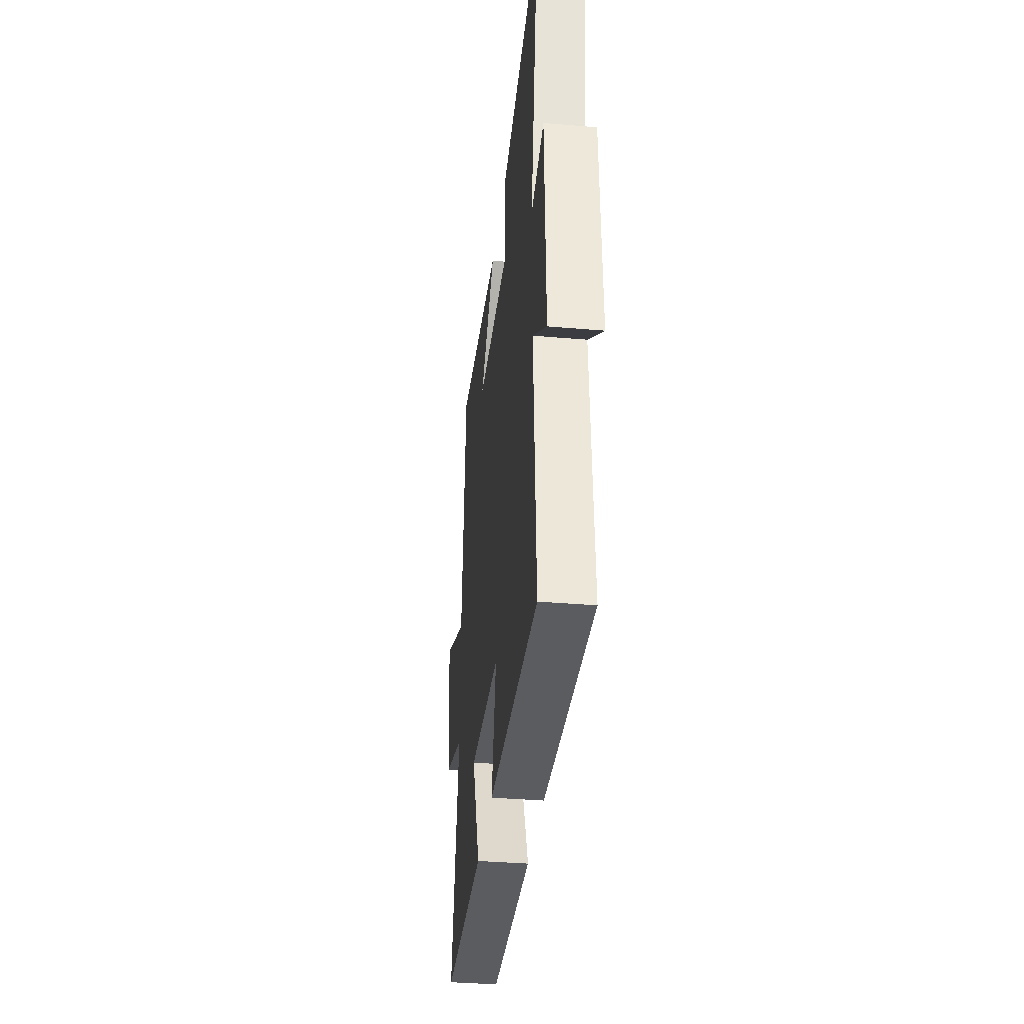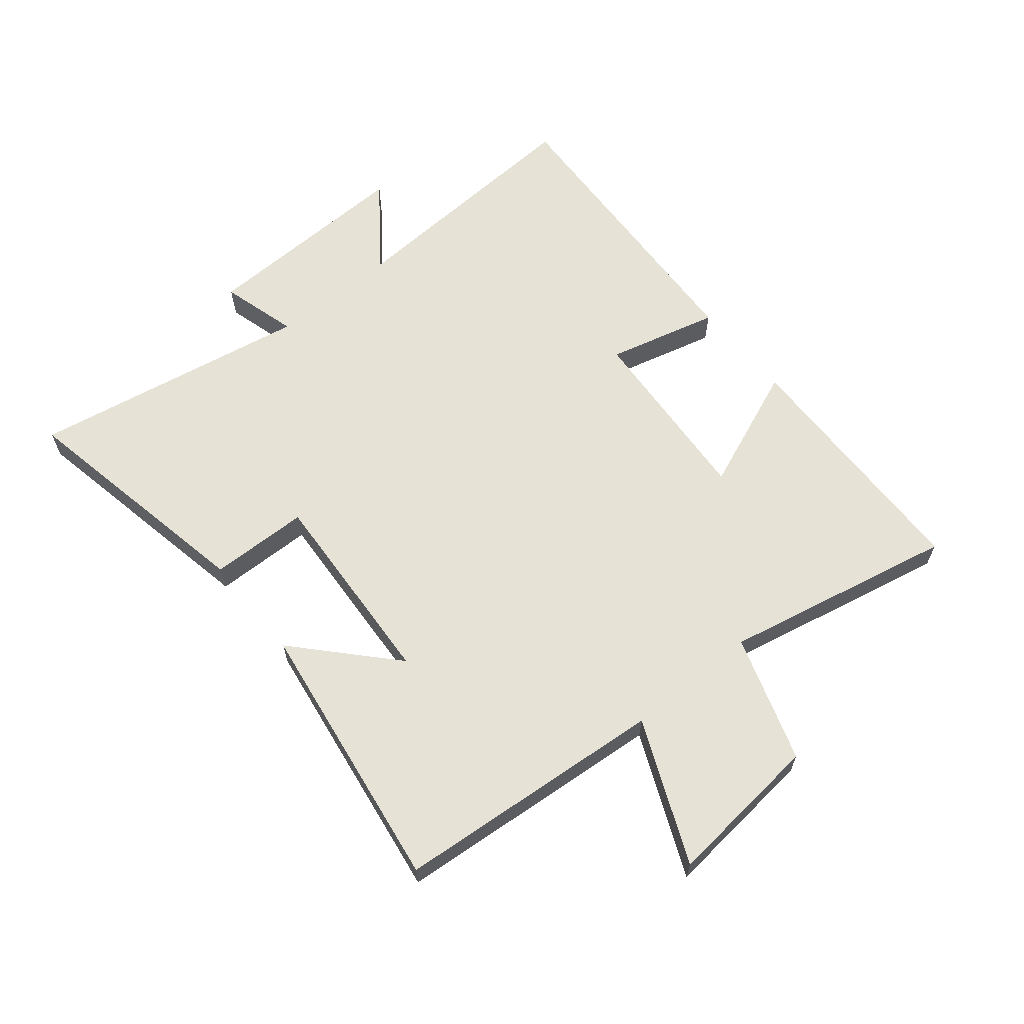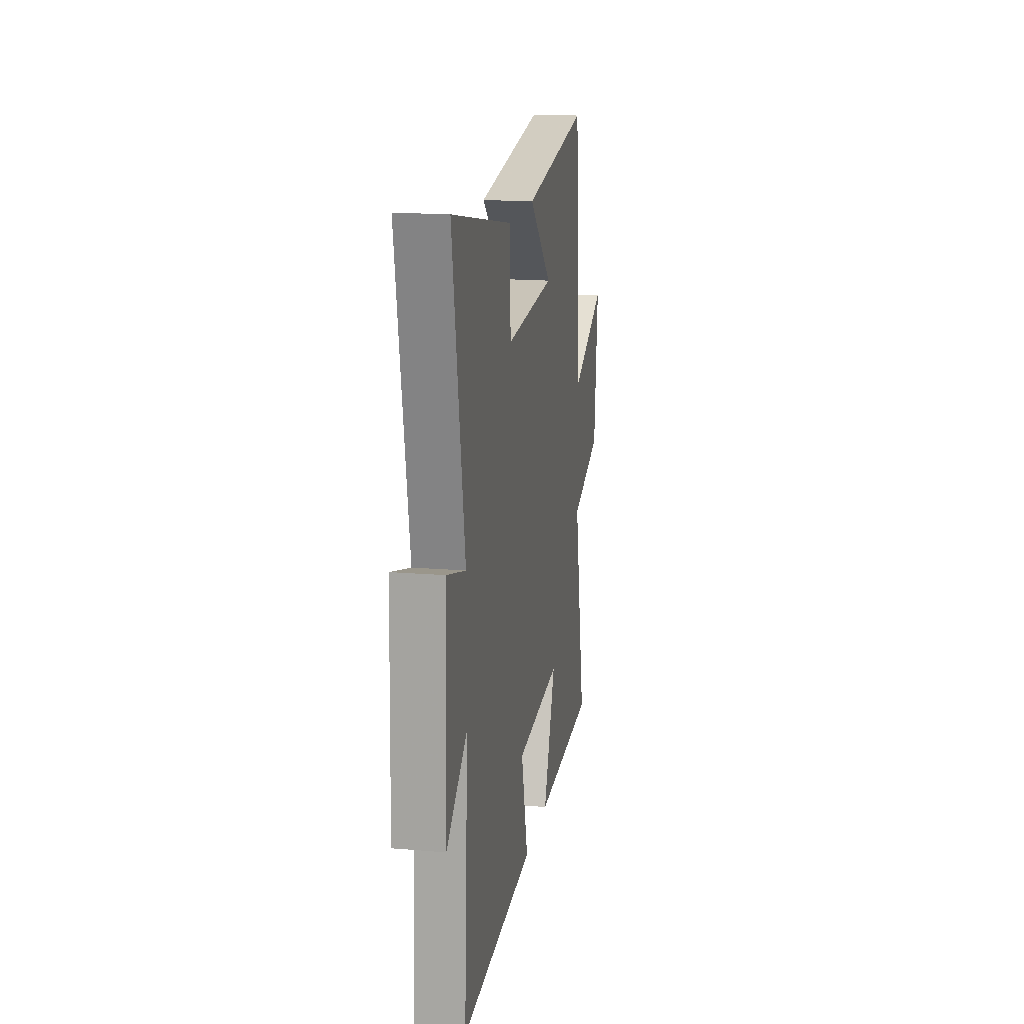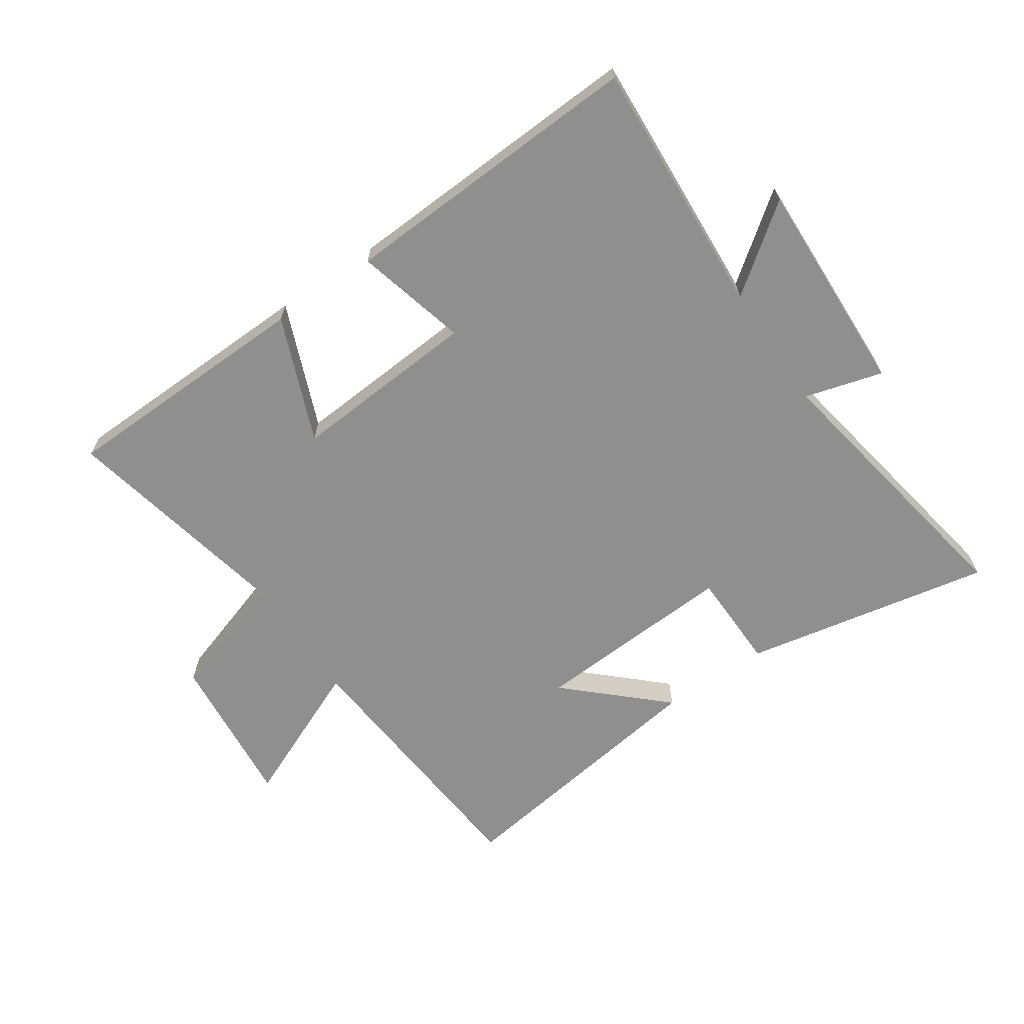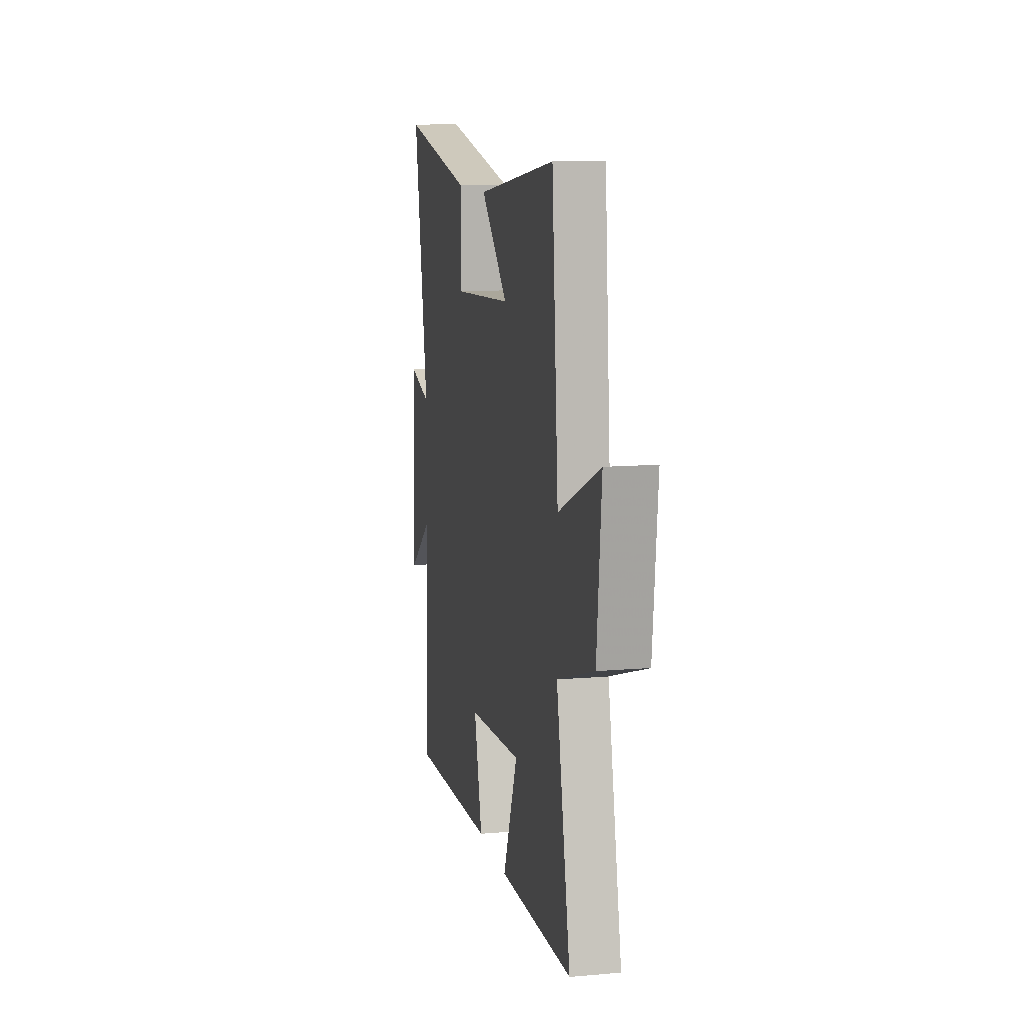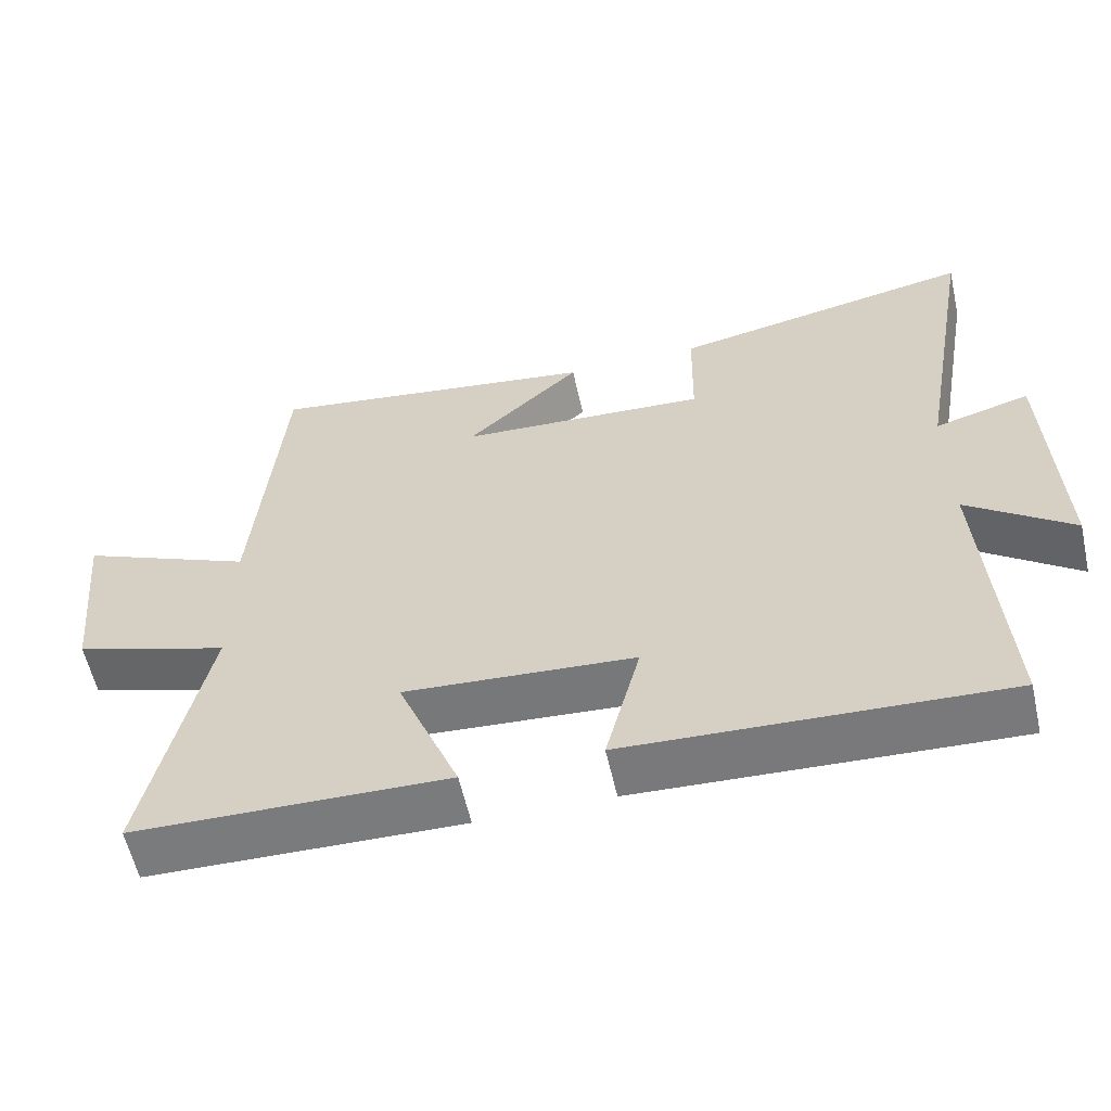
<metadata>
{"format":"obj","ext":"obj","renderer":"f3d","projection":"perspective","resolution":1024,"background":"white","views":[{"elev":-36.5,"azim":-96.4,"up":"+Z"},{"elev":63.0,"azim":50.7,"up":"+Y"},{"elev":16.9,"azim":-80.3,"up":"+Z"},{"elev":-65.2,"azim":-145.8,"up":"+Y"},{"elev":11.5,"azim":78.1,"up":"+Z"},{"elev":-58.8,"azim":-167.3,"up":"+Z"}]}
</metadata>
<code>
v 0.58 0.07 -0.489
v 0.159 0.07 -0.5
v 0.242 0.07 -0.294
v -0.068 0.07 -0.316
v -0.021 0.07 -0.5
v -0.525 0.07 -0.525
v -0.5 0.07 -0.1
v -0.64 0.07 -0.206
v -0.628 0.07 0.152
v -0.5 0.07 0.116
v -0.582 0.07 0.579
v -0.172 0.07 0.5
v -0.169 0.07 0.336
v 0.167 0.07 0.356
v 0.012 0.07 0.5
v 0.463 0.07 0.566
v 0.5 0.07 0.118
v 0.735 0.07 0.22
v 0.709 0.07 -0.038
v 0.5 0.07 -0.106
v 0.58 0 -0.489
v 0.159 0 -0.5
v 0.242 0 -0.294
v -0.068 0 -0.316
v -0.021 0 -0.5
v -0.525 0 -0.525
v -0.5 0 -0.1
v -0.64 0 -0.206
v -0.628 0 0.152
v -0.5 0 0.116
v -0.582 0 0.579
v -0.172 0 0.5
v -0.169 0 0.336
v 0.167 0 0.356
v 0.012 0 0.5
v 0.463 0 0.566
v 0.5 0 0.118
v 0.735 0 0.22
v 0.709 0 -0.038
v 0.5 0 -0.106
f 17 18 19 20
f 16 17 20
f 14 15 16
f 14 16 20
f 13 14 20 1
f 10 11 12 13
f 7 8 9 10
f 7 10 13
f 4 5 6 7
f 3 4 7 13
f 1 2 3
f 1 3 13
f 40 39 38 37
f 40 37 36
f 36 35 34
f 40 36 34
f 21 40 34 33
f 33 32 31 30
f 30 29 28 27
f 33 30 27
f 27 26 25 24
f 33 27 24 23
f 23 22 21
f 33 23 21
f 1 21 22 2
f 2 22 23 3
f 3 23 24 4
f 4 24 25 5
f 5 25 26 6
f 6 26 27 7
f 7 27 28 8
f 8 28 29 9
f 9 29 30 10
f 10 30 31 11
f 11 31 32 12
f 12 32 33 13
f 13 33 34 14
f 14 34 35 15
f 15 35 36 16
f 16 36 37 17
f 17 37 38 18
f 18 38 39 19
f 19 39 40 20
f 20 40 21 1

</code>
